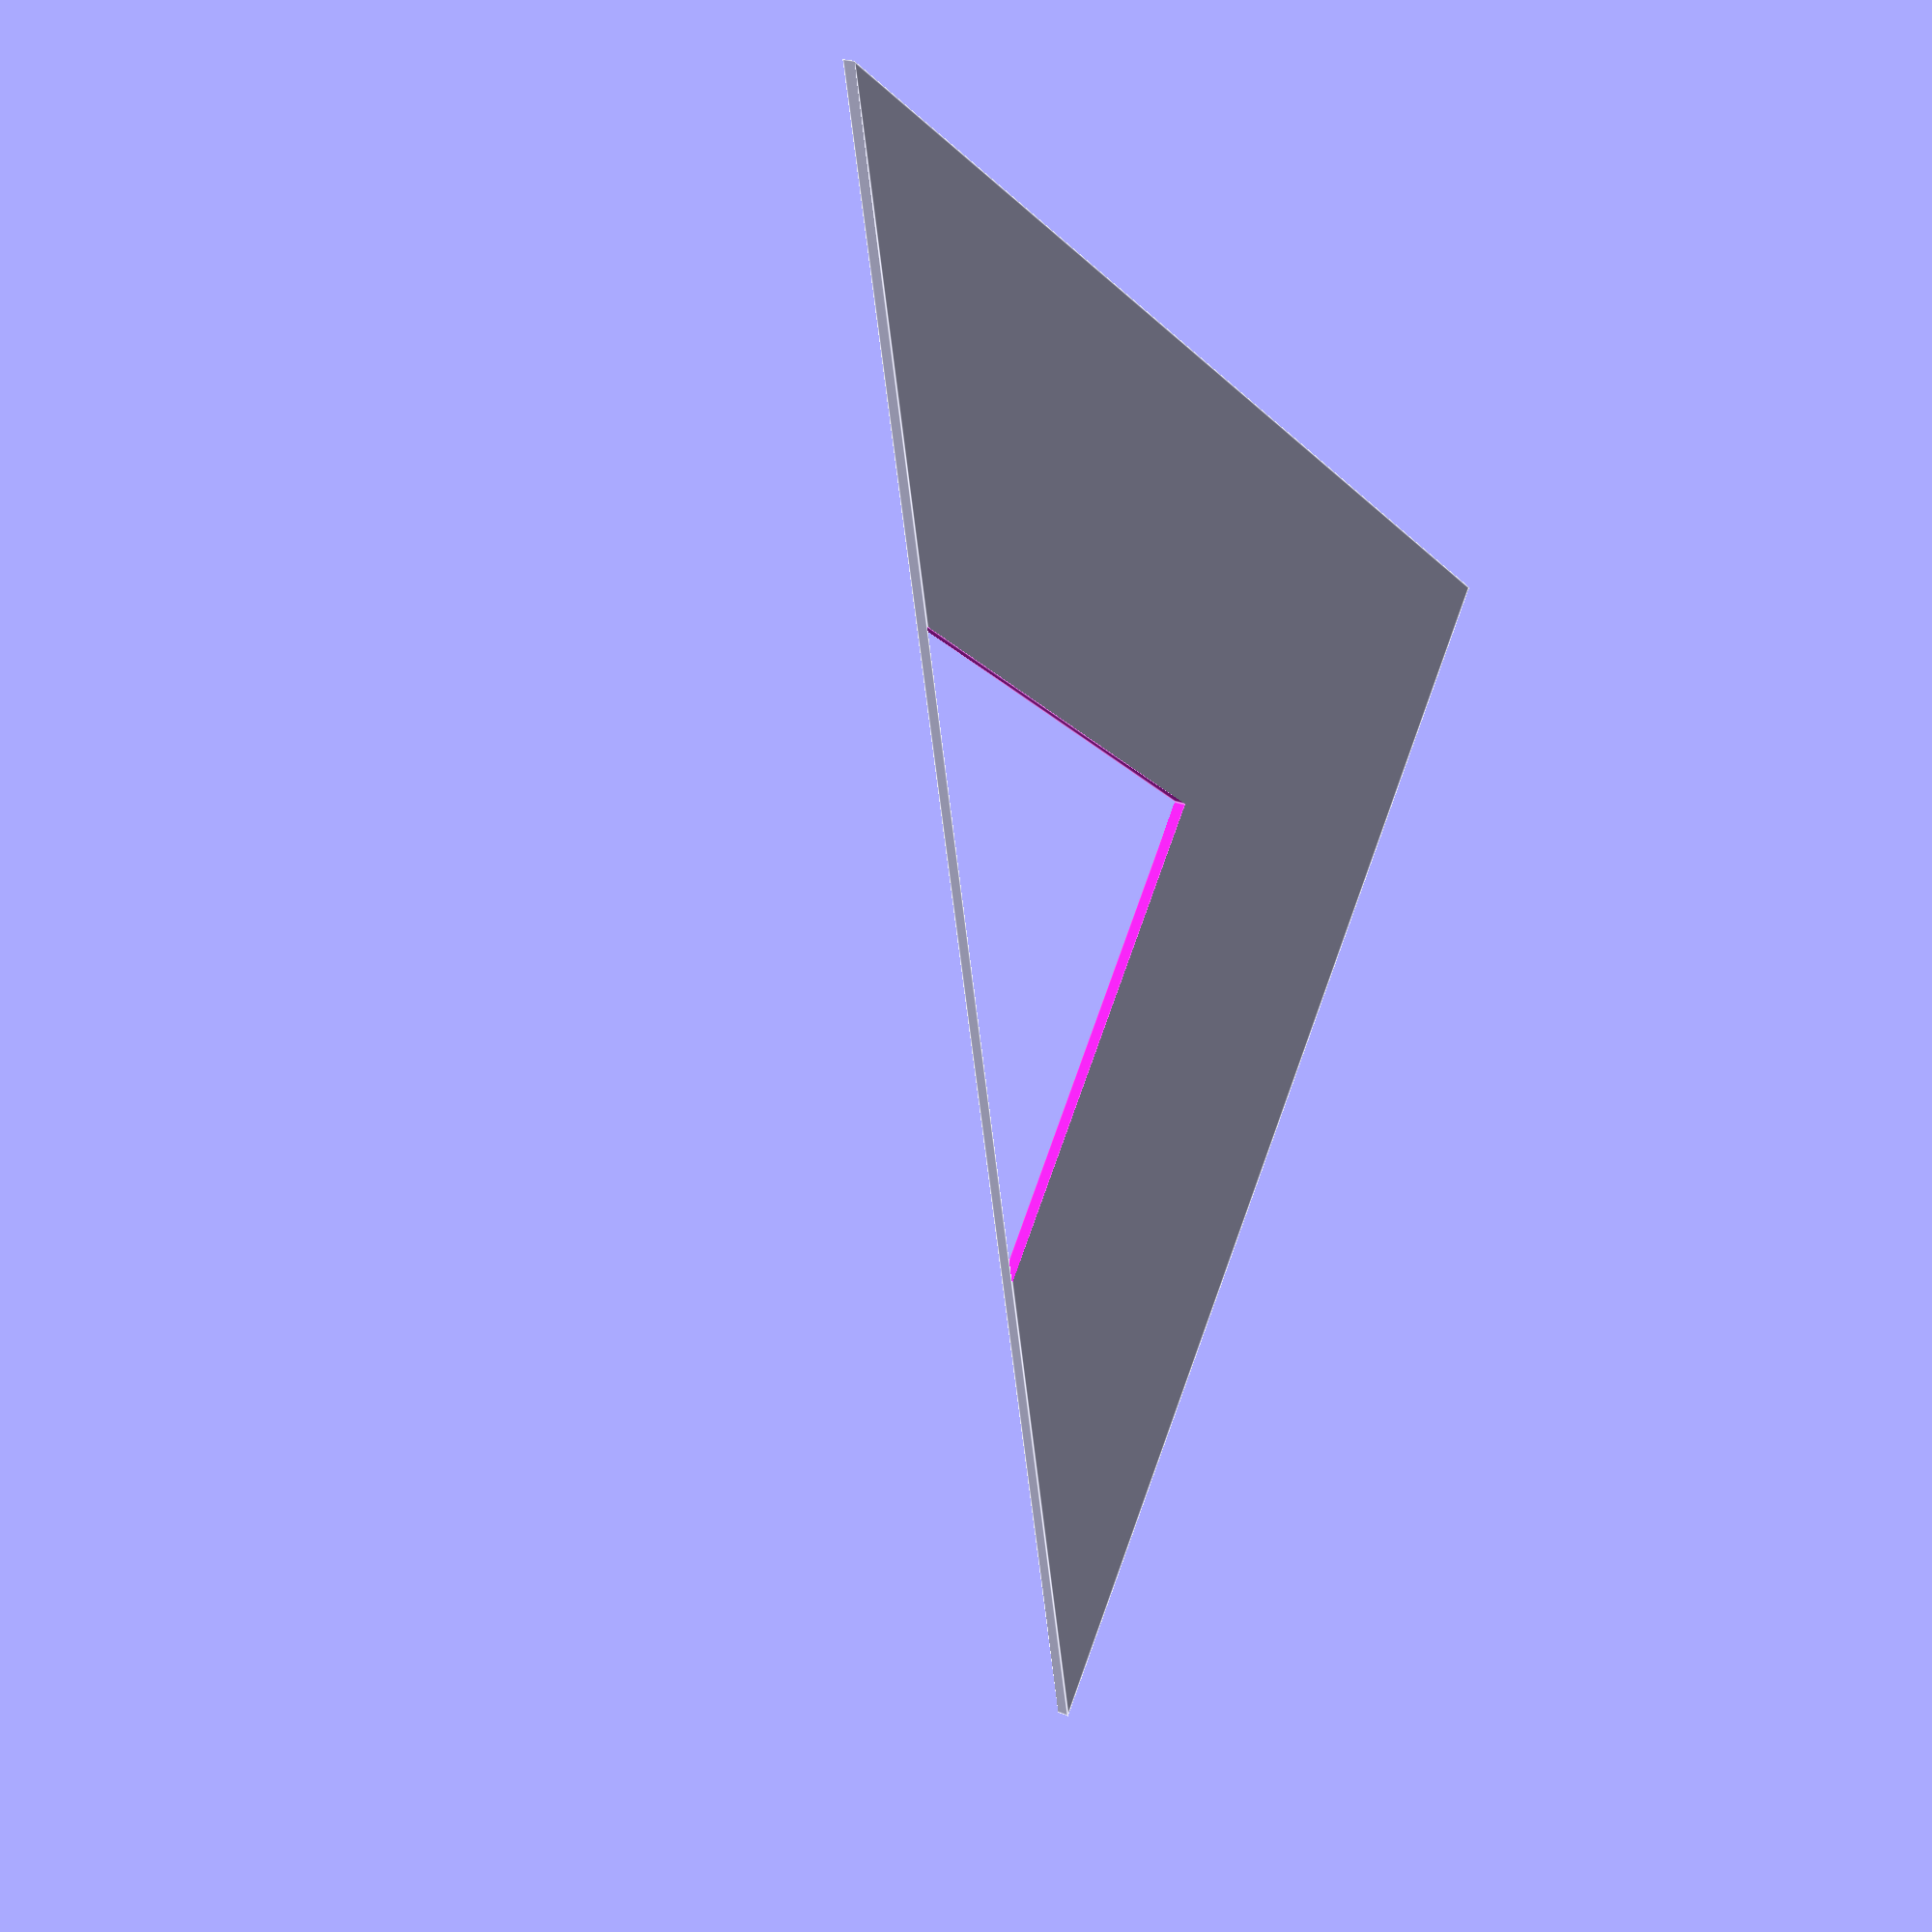
<openscad>

size = 100;//[10:100]
type = "f"; //["f", "m"]
connector_factor = 0.4; //[0.1:0.1:1]

cc_connector_triangle_45_2d(size, type, connector_factor);

// connector 1
// type f
//        ____...
//       /
//      /    
//    _|  <- in the middle of the diagnoal
//   /       the factor specifies the connector size in comparrision to the diagonal
//  /  45°
//  ---------...

// connector 1
// type m
//        ____...
//       /|       ^
//     _/         |   
//    |   |       | size    
//   /            | 
//  /     |       |  
//  ---------...  v
// |<-  ->| size

function cc_connector_triangle_45_2d_shift(size, connector_factor=0.4) = 
    let (diagonal = size * sqrt(2))
    let (diagonal_connector = connector_factor * diagonal)
    let (shift_diagonal = diagonal/2 - diagonal_connector/2)
    shift_diagonal / sqrt(2);


module cc_connector_triangle_45_2d(size, type="f", connector_factor=0.3){
    connector_shift = cc_connector_triangle_45_2d_shift(size, connector_factor);
  
  
    if (type == "f")
    {
        difference() {
            polygon([[0,0],
                     [size, size],
                     [size, 0]]);
            translate([connector_shift, connector_shift, 0])
              scale([connector_factor, connector_factor ,1])
                    polygon([[0,0],
                             [size, size],
                             [size, 0]]);}
    }
    else if (type == "m")
    {
        union() {
            polygon([[0,0],
                     [size, size],
                     [size, 0]]);
            translate([connector_shift, connector_shift, 0])
              scale([connector_factor, connector_factor ,1])
                polygon([[0,0],
                         [size, size],
                         [0, size]]);}
    }
    else
    {
        echo("Unspecified type!");
    }
}
</openscad>
<views>
elev=159.1 azim=325.7 roll=52.8 proj=p view=edges
</views>
